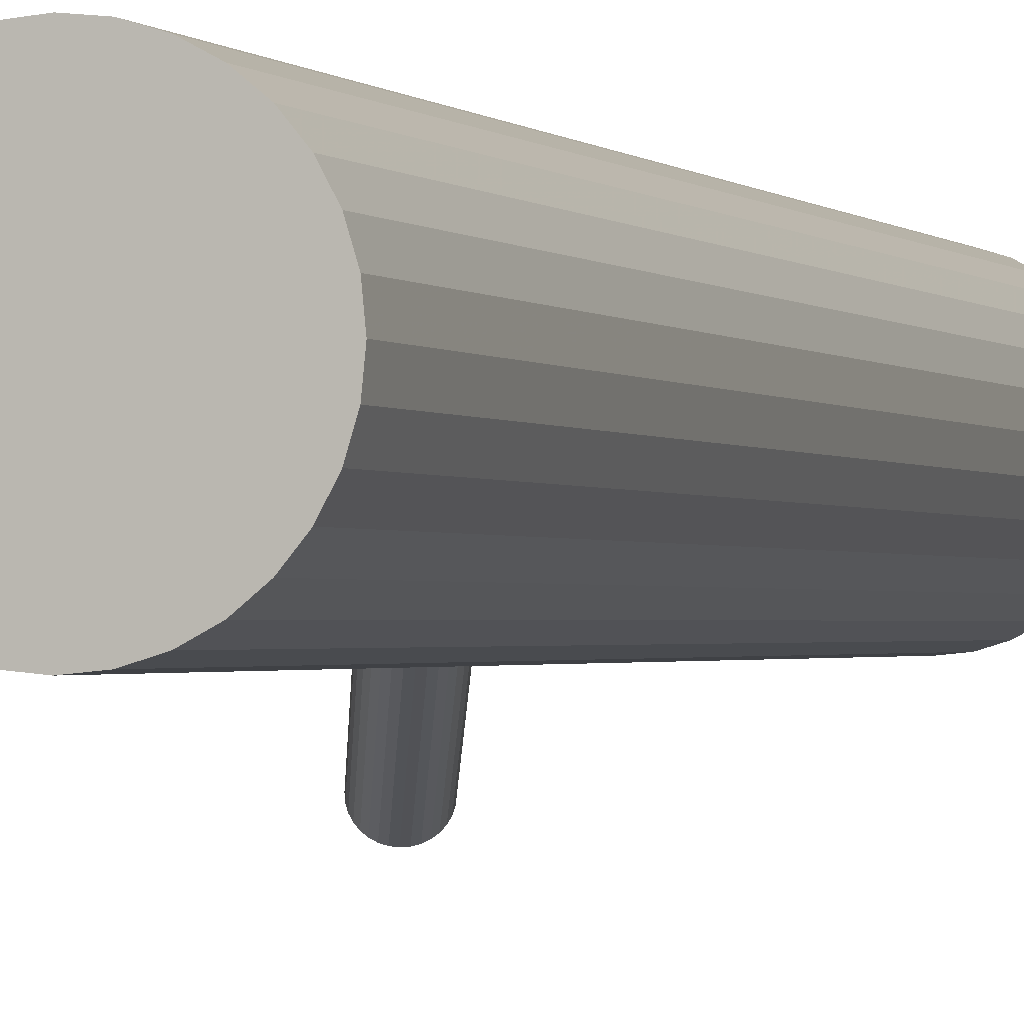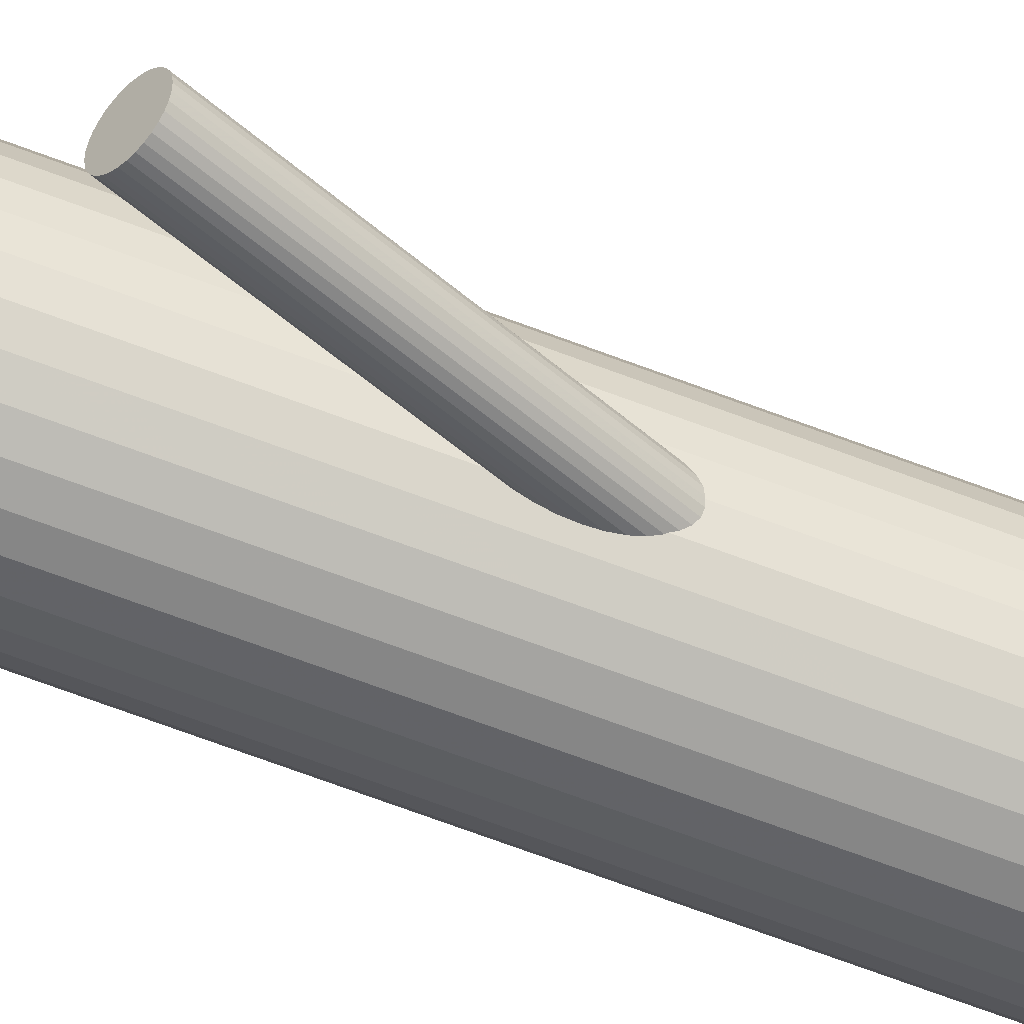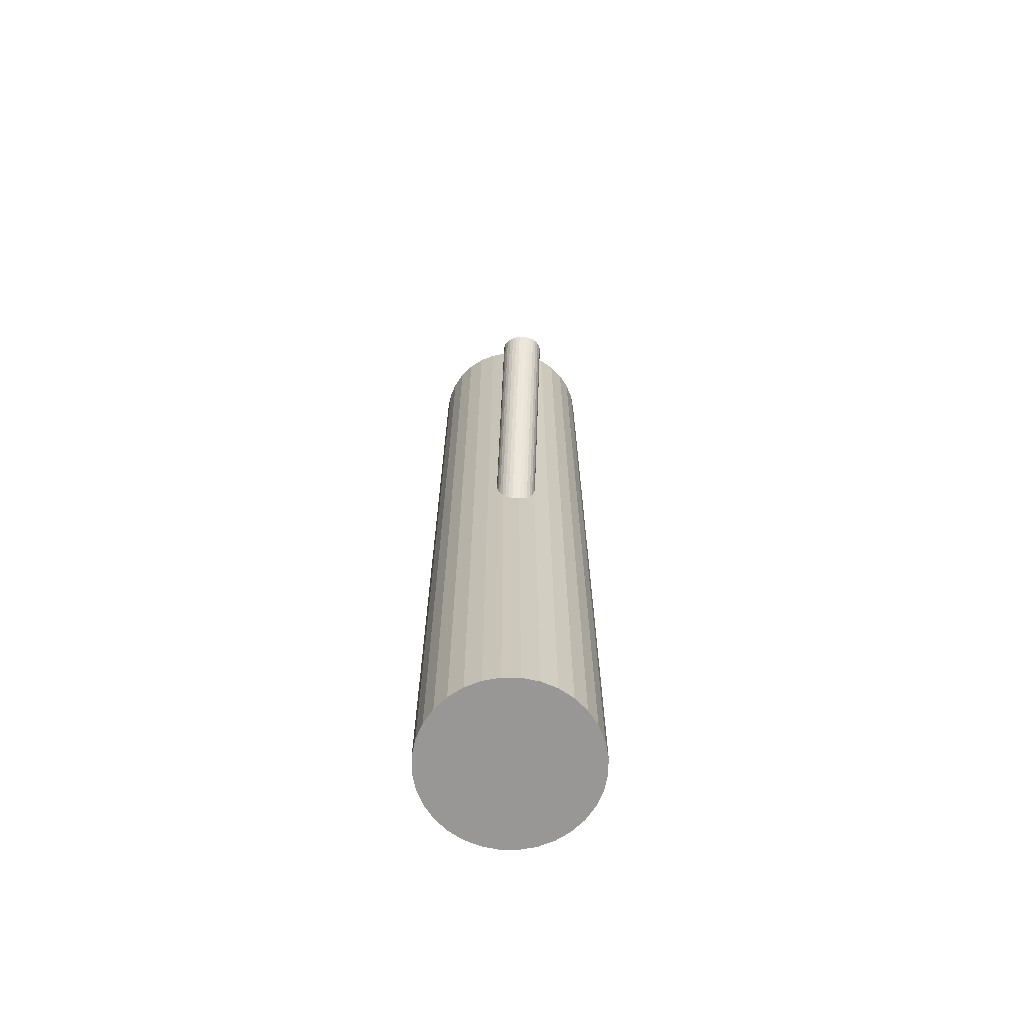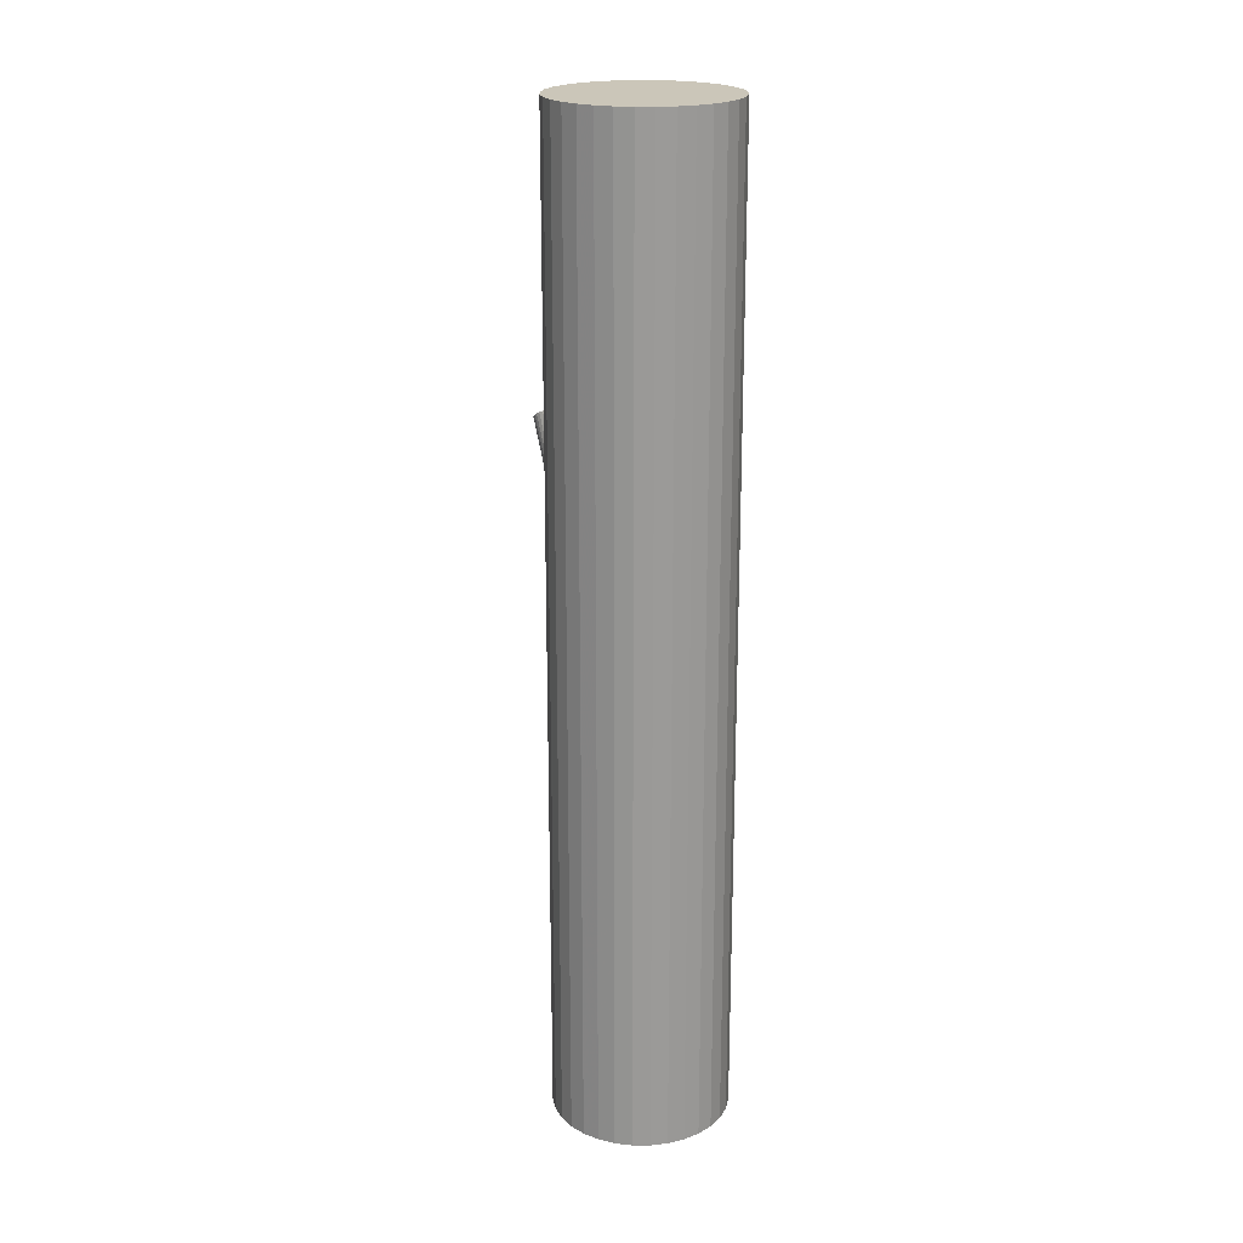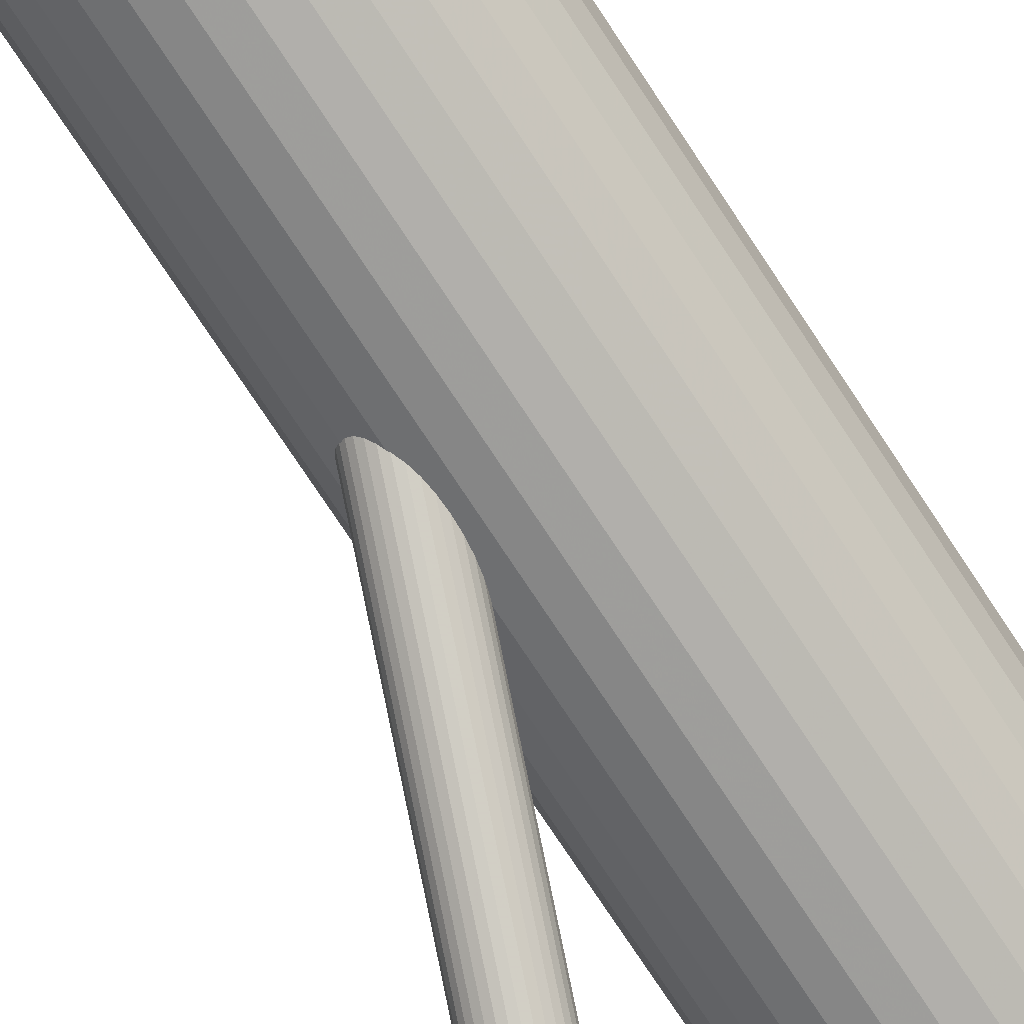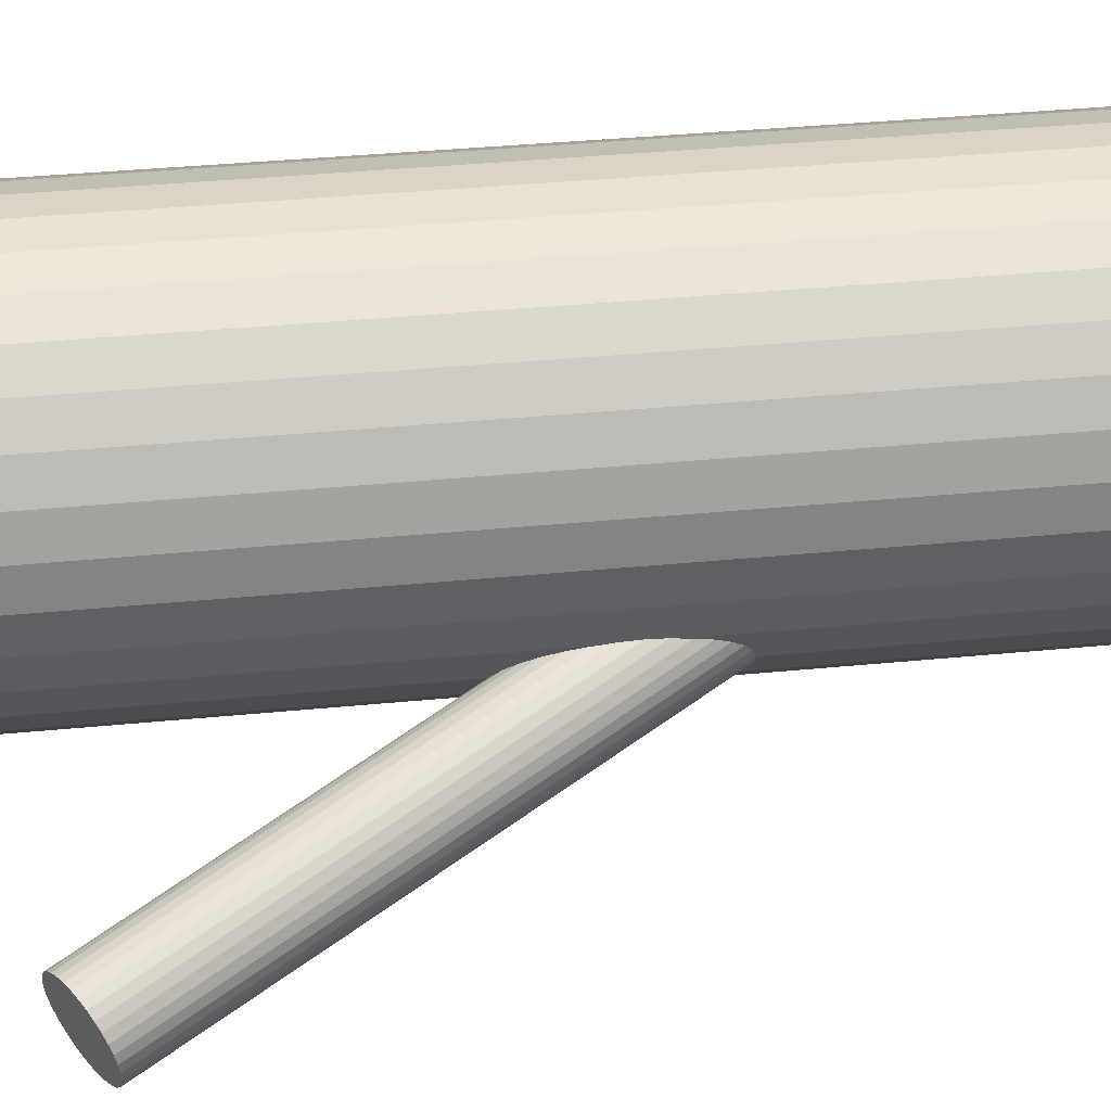
<metadata>
{"format":"obj","ext":"obj","renderer":"f3d","projection":"perspective","resolution":1024,"background":"white","views":[{"elev":-1.1,"azim":-162.1,"up":"+Y"},{"elev":-79.0,"azim":70.3,"up":"+Y"},{"elev":-68.2,"azim":38.8,"up":"+Z"},{"elev":21.0,"azim":-163.1,"up":"+Z"},{"elev":-74.6,"azim":-146.7,"up":"+Y"},{"elev":23.2,"azim":79.0,"up":"+Y"}]}
</metadata>
<code>
v -0.05096 0.02782 -0.1728
v 0.1201 -0.1089 0.1621
v 0.0321 0.09958 -0.5
v 0.0321 0.09958 0.5
v 0.0321 -0.02721 -0.5
v 0.0321 -0.02721 0.5
v 0.08743 -0.1228 0.1689
v -0.01089 0.03682 -0.1843
v -0.08111 -0.03836 -0.5
v -0.08111 -0.03836 0.5
v -0.08111 0.1107 -0.5
v -0.08111 0.1107 0.5
v -0.04935 0.04337 -0.1671
v -0.01325 0.02899 -0.1866
v 0.01851 -0.03836 -0.5
v 0.01851 -0.03836 0.5
v 0.01851 0.1107 -0.5
v 0.01851 0.1107 0.5
v 0.1064 -0.124 0.1611
v -0.05171 0.03555 -0.1693
v 0.09841 -0.1258 0.1634
v 0.0846 -0.1203 0.1709
v -0.09469 0.09958 -0.5
v -0.09469 0.09958 0.5
v -0.09469 -0.02721 -0.5
v -0.09469 -0.02721 0.5
v -0.01163 0.04454 -0.1809
v 0.0986 -0.08572 0.1797
v 0.121 -0.1009 0.165
v 0.1103 -0.08651 0.175
v -0.0471 0.04694 -0.1665
v -0.04089 0.05272 -0.1665
v -0.01169 0.03284 -0.1856
v -0.04439 0.01894 -0.1789
v 0.08238 -0.1173 0.173
v 0.1066 -0.08547 0.1768
v 0.04325 0.08599 -0.5
v 0.04325 0.08599 0.5
v 0.04325 -0.01363 -0.5
v 0.04325 -0.01363 0.5
v 0.1135 -0.1194 0.1603
v -0.02543 0.01766 -0.1866
v 0.1005 -0.1055 0.1709
v -0.0334 0.01587 -0.1843
v 0.08758 -0.09161 0.1815
v 0.05836 0.03618 -0.5
v 0.05836 0.03618 0.5
v -0.04879 0.1241 -0.5
v -0.04879 0.1241 0.5
v -0.04879 -0.05175 -0.5
v -0.04879 -0.05175 0.5
v -0.04722 0.02137 -0.1768
v 0.09447 -0.1256 0.165
v 0.1187 -0.09371 0.1689
v -0.03321 0.05598 -0.168
v 0.05663 0.01869 -0.5
v 0.05663 0.01869 0.5
v 0.05663 0.05367 -0.5
v 0.05663 0.05367 0.5
v 0.003012 0.119 -0.5
v 0.003012 0.119 0.5
v 0.003012 -0.04665 -0.5
v 0.003012 -0.04665 0.5
v -0.01087 0.04077 -0.1827
v 0.09076 -0.1245 0.1669
v -0.02154 0.05519 -0.1728
v 0.08009 -0.1101 0.1768
v 0.1024 -0.1253 0.1621
v -0.04944 0.02437 -0.1748
v -0.02525 0.05623 -0.171
v 0.1164 -0.09071 0.1709
v 0.05153 0.07049 -0.5
v 0.05153 0.07049 0.5
v 0.05153 0.001872 -0.5
v 0.05153 0.001872 0.5
v 0.1026 -0.08521 0.1784
v -0.01835 0.02227 -0.1874
v -0.0313 0.1258 -0.5
v -0.0313 0.1258 0.5
v -0.0313 0.03618 -0.1768
v -0.0313 0.03618 -0.5
v -0.0313 0.03618 0.5
v -0.0313 -0.05347 -0.5
v -0.0313 -0.05347 0.5
v 0.09465 -0.087 0.1807
v -0.04424 0.0501 -0.1663
v -0.1141 0.07049 -0.5
v -0.1141 0.07049 0.5
v -0.1141 0.001872 -0.5
v -0.1141 0.001872 0.5
v -0.03735 0.01613 -0.1827
v -0.01315 0.04799 -0.1789
v 0.1136 -0.08828 0.173
v 0.08091 -0.1022 0.1797
v 0.1101 -0.1221 0.1605
v 0.1163 -0.1163 0.1605
v -0.04106 0.01717 -0.1809
v -0.05173 0.03159 -0.171
v -0.06561 0.119 -0.5
v -0.06561 0.119 0.5
v -0.06561 -0.04665 -0.5
v -0.06561 -0.04665 0.5
v -0.1192 0.01869 -0.5
v -0.1192 0.01869 0.5
v -0.1192 0.05367 -0.5
v -0.1192 0.05367 0.5
v -0.02938 0.01638 -0.1856
v 0.08085 -0.1139 0.175
v -0.01537 0.05099 -0.1768
v -0.121 0.03618 -0.5
v -0.121 0.03618 0.5
v -0.01381 0.1241 -0.5
v -0.01381 0.1241 0.5
v -0.01381 -0.05175 -0.5
v -0.01381 -0.05175 0.5
v -0.02919 0.05649 -0.1693
v 0.1209 -0.1049 0.1634
v -0.03716 0.0547 -0.1671
v 0.08247 -0.09833 0.1807
v 0.1186 -0.1127 0.1611
v -0.1058 0.08599 -0.5
v -0.1058 0.08599 0.5
v -0.1058 -0.01363 -0.5
v -0.1058 -0.01363 0.5
v 0.08011 -0.1062 0.1784
v -0.0182 0.05342 -0.1748
v 0.1202 -0.09716 0.1669
v -0.05091 0.03952 -0.168
v -0.02171 0.01964 -0.1872
v -0.0155 0.02542 -0.1872
v 0.08472 -0.09476 0.1813
v 0.09093 -0.08898 0.1813
f 46 81 58
f 46 58 47
f 47 58 59
f 47 59 82
f 58 81 72
f 58 72 59
f 59 72 73
f 59 73 82
f 72 81 37
f 72 37 73
f 73 37 38
f 73 38 82
f 37 81 3
f 37 3 38
f 38 3 4
f 38 4 82
f 3 81 17
f 3 17 4
f 4 17 18
f 4 18 82
f 17 81 60
f 17 60 18
f 18 60 61
f 18 61 82
f 60 81 112
f 60 112 61
f 61 112 113
f 61 113 82
f 112 81 78
f 112 78 113
f 113 78 79
f 113 79 82
f 78 81 48
f 78 48 79
f 79 48 49
f 79 49 82
f 48 81 99
f 48 99 49
f 49 99 100
f 49 100 82
f 99 81 11
f 99 11 100
f 100 11 12
f 100 12 82
f 11 81 23
f 11 23 12
f 12 23 24
f 12 24 82
f 23 81 121
f 23 121 24
f 24 121 122
f 24 122 82
f 121 81 87
f 121 87 122
f 122 87 88
f 122 88 82
f 87 81 105
f 87 105 88
f 88 105 106
f 88 106 82
f 105 81 110
f 105 110 106
f 106 110 111
f 106 111 82
f 110 81 103
f 110 103 111
f 111 103 104
f 111 104 82
f 103 81 89
f 103 89 104
f 104 89 90
f 104 90 82
f 89 81 123
f 89 123 90
f 90 123 124
f 90 124 82
f 123 81 25
f 123 25 124
f 124 25 26
f 124 26 82
f 25 81 9
f 25 9 26
f 26 9 10
f 26 10 82
f 9 81 101
f 9 101 10
f 10 101 102
f 10 102 82
f 101 81 50
f 101 50 102
f 102 50 51
f 102 51 82
f 50 81 83
f 50 83 51
f 51 83 84
f 51 84 82
f 83 81 114
f 83 114 84
f 84 114 115
f 84 115 82
f 114 81 62
f 114 62 115
f 115 62 63
f 115 63 82
f 62 81 15
f 62 15 63
f 63 15 16
f 63 16 82
f 15 81 5
f 15 5 16
f 16 5 6
f 16 6 82
f 5 81 39
f 5 39 6
f 6 39 40
f 6 40 82
f 39 81 74
f 39 74 40
f 40 74 75
f 40 75 82
f 74 81 56
f 74 56 75
f 75 56 57
f 75 57 82
f 56 81 46
f 56 46 57
f 57 46 47
f 57 47 82
f 109 80 126
f 109 126 71
f 71 126 93
f 71 93 43
f 126 80 66
f 126 66 93
f 93 66 30
f 93 30 43
f 66 80 70
f 66 70 30
f 30 70 36
f 30 36 43
f 70 80 116
f 70 116 36
f 36 116 76
f 36 76 43
f 116 80 55
f 116 55 76
f 76 55 28
f 76 28 43
f 55 80 118
f 55 118 28
f 28 118 85
f 28 85 43
f 118 80 32
f 118 32 85
f 85 32 132
f 85 132 43
f 32 80 86
f 32 86 132
f 132 86 45
f 132 45 43
f 86 80 31
f 86 31 45
f 45 31 131
f 45 131 43
f 31 80 13
f 31 13 131
f 131 13 119
f 131 119 43
f 13 80 128
f 13 128 119
f 119 128 94
f 119 94 43
f 128 80 20
f 128 20 94
f 94 20 125
f 94 125 43
f 20 80 98
f 20 98 125
f 125 98 67
f 125 67 43
f 98 80 1
f 98 1 67
f 67 1 108
f 67 108 43
f 1 80 69
f 1 69 108
f 108 69 35
f 108 35 43
f 69 80 52
f 69 52 35
f 35 52 22
f 35 22 43
f 52 80 34
f 52 34 22
f 22 34 7
f 22 7 43
f 34 80 97
f 34 97 7
f 7 97 65
f 7 65 43
f 97 80 91
f 97 91 65
f 65 91 53
f 65 53 43
f 91 80 44
f 91 44 53
f 53 44 21
f 53 21 43
f 44 80 107
f 44 107 21
f 21 107 68
f 21 68 43
f 107 80 42
f 107 42 68
f 68 42 19
f 68 19 43
f 42 80 129
f 42 129 19
f 19 129 95
f 19 95 43
f 129 80 77
f 129 77 95
f 95 77 41
f 95 41 43
f 77 80 130
f 77 130 41
f 41 130 96
f 41 96 43
f 130 80 14
f 130 14 96
f 96 14 120
f 96 120 43
f 14 80 33
f 14 33 120
f 120 33 2
f 120 2 43
f 33 80 8
f 33 8 2
f 2 8 117
f 2 117 43
f 8 80 64
f 8 64 117
f 117 64 29
f 117 29 43
f 64 80 27
f 64 27 29
f 29 27 127
f 29 127 43
f 27 80 92
f 27 92 127
f 127 92 54
f 127 54 43
f 92 80 109
f 92 109 54
f 54 109 71
f 54 71 43

</code>
